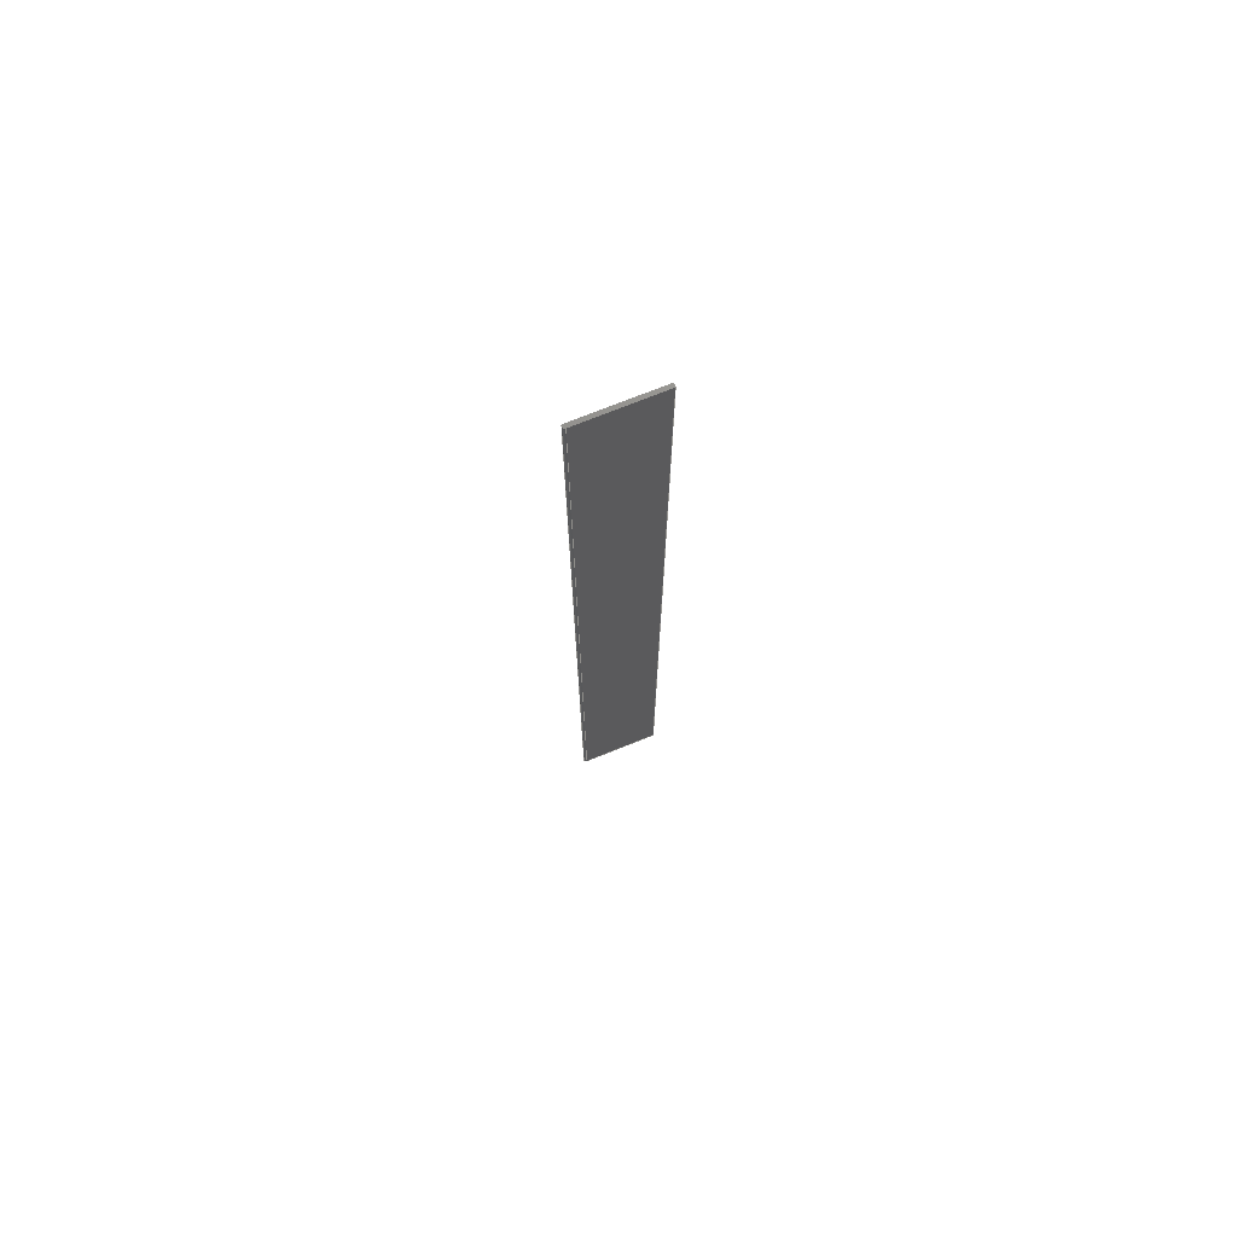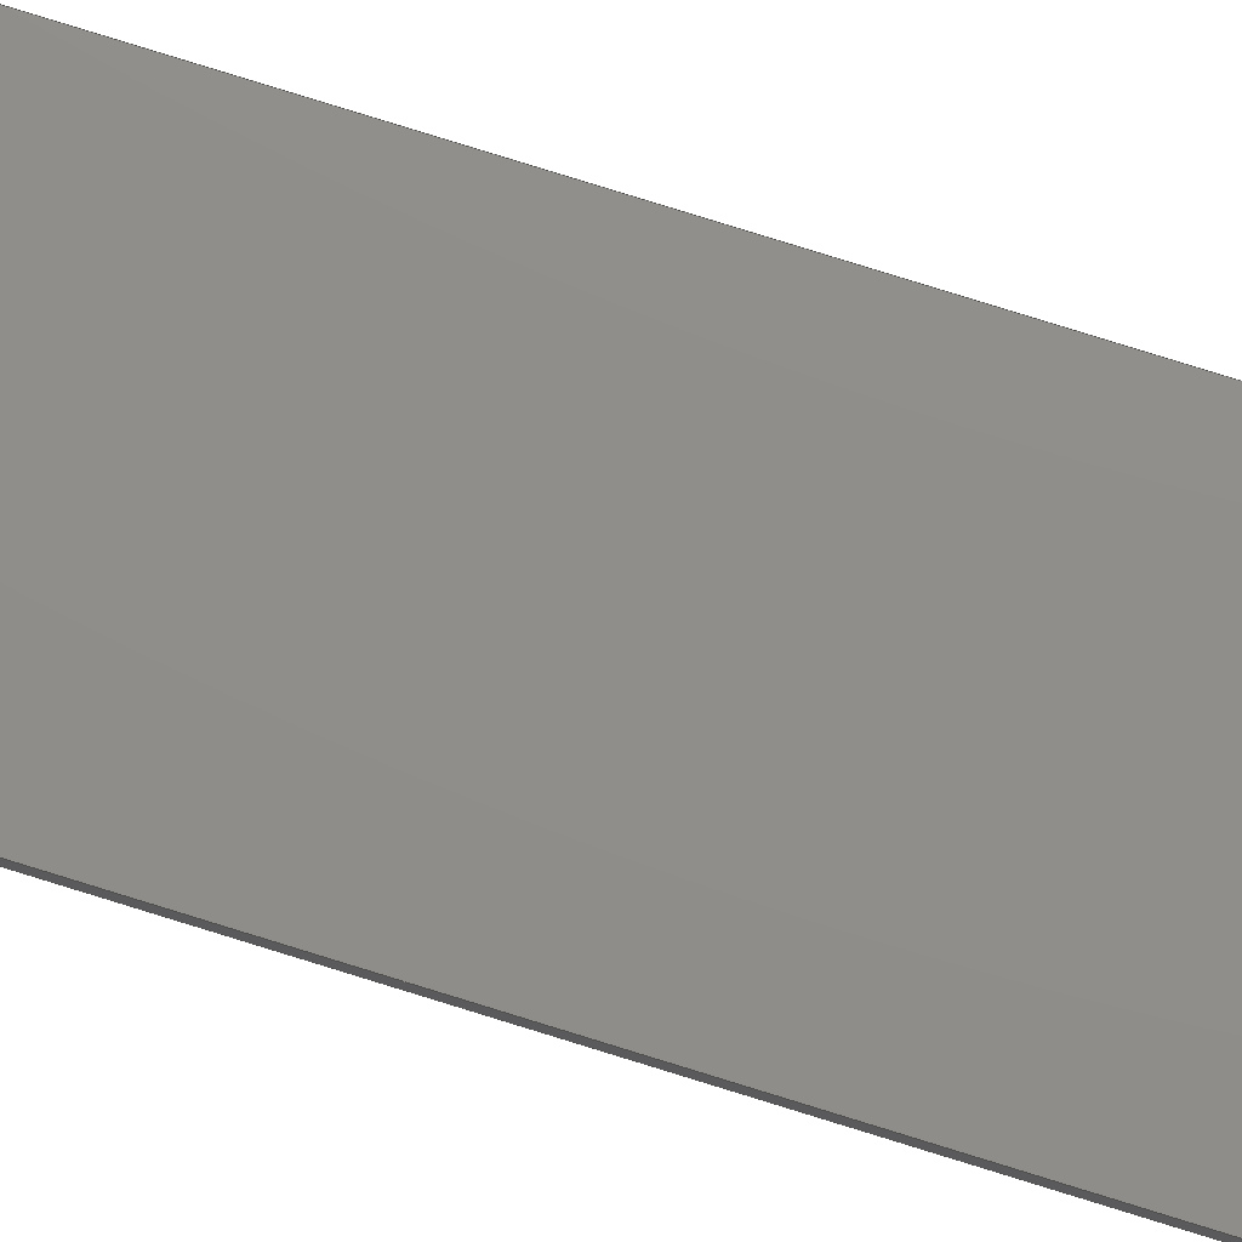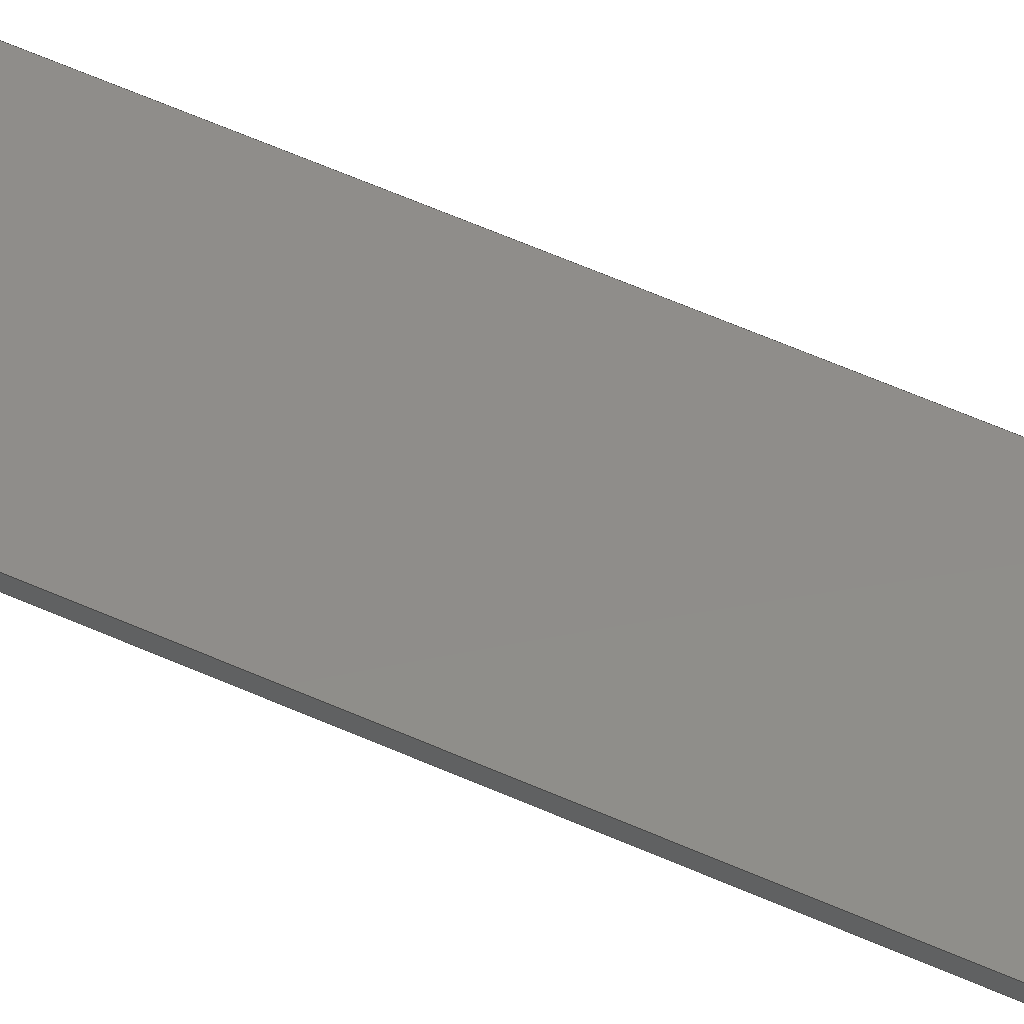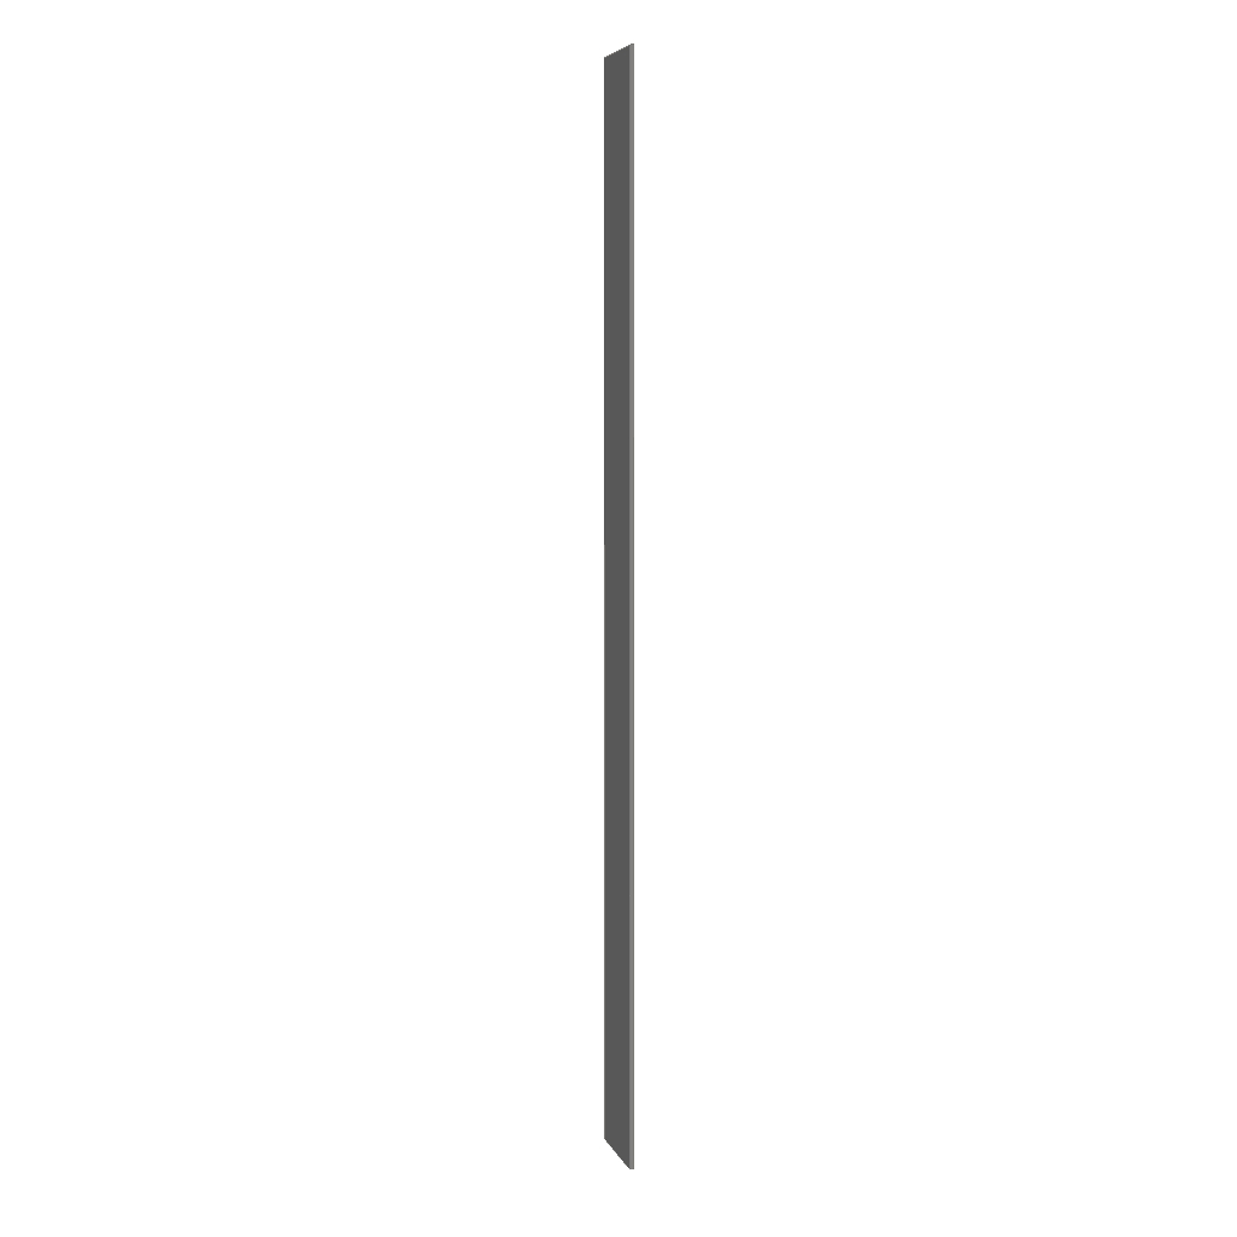
<metadata>
{"format":"step","ext":"stp","renderer":"f3d","projection":"perspective","resolution":1024,"background":"white","views":[{"elev":73.2,"azim":-20.0,"up":"+Z"},{"elev":75.4,"azim":107.5,"up":"+Y"},{"elev":43.5,"azim":119.8,"up":"+Y"},{"elev":6.5,"azim":75.3,"up":"+Z"}]}
</metadata>
<code>
ISO-10303-21;
DATA;
#1=PRODUCT('F11_Skin_Front_Bottom_Balsa_2mm','','',(#2)) ;
#2=PRODUCT_CONTEXT(' ',#3,'mechanical') ;
#3=APPLICATION_CONTEXT('managed model based 3d engineering') ;
#4=PRODUCT_DEFINITION('',' ',#238,#5) ;
#5=PRODUCT_DEFINITION_CONTEXT('part definition',#3,' ') ;
#6=PRODUCT_DEFINITION_SHAPE(' ',' ',#4) ;
#7=MECHANICAL_DESIGN_GEOMETRIC_PRESENTATION_REPRESENTATION(' ',(#84),#245) ;
#8=PRODUCT_CATEGORY('part','specification') ;
#9=SHAPE_REPRESENTATION(' ',(#126),#245) ;
#10=CARTESIAN_POINT(' ',(0,0,0)) ;
#11=CARTESIAN_POINT('Axis2P3D Location',(386.4,-2.882,0)) ;
#12=CARTESIAN_POINT('Line Origine',(386.4,-2.884,654)) ;
#13=CARTESIAN_POINT('Vertex',(386.4,-2.882,654)) ;
#14=CARTESIAN_POINT('Vertex',(386.4,-2.885,654)) ;
#15=CARTESIAN_POINT('Line Origine',(386.4,-2.882,327)) ;
#16=CARTESIAN_POINT('Vertex',(386.4,-2.882,0)) ;
#17=CARTESIAN_POINT('Line Origine',(386.4,-2.884,0)) ;
#18=CARTESIAN_POINT('Vertex',(386.4,-2.885,0)) ;
#19=CARTESIAN_POINT('Line Origine',(386.4,-2.885,327)) ;
#20=CARTESIAN_POINT('Axis2P3D Location',(387.5,-3.545,327)) ;
#21=CARTESIAN_POINT('Axis2P3D Location',(387.5,-3.545,654)) ;
#22=CARTESIAN_POINT('Vertex',(387.6,-4.844,654)) ;
#23=CARTESIAN_POINT('Axis2P3D Location',(387.5,-3.545,5.684e-14)) ;
#24=CARTESIAN_POINT('Vertex',(387.6,-4.844,0)) ;
#25=CARTESIAN_POINT('Line Origine',(387.6,-4.844,327)) ;
#26=CARTESIAN_POINT('Control Point',(387.6,-4.844,0)) ;
#27=CARTESIAN_POINT('Control Point',(397.8,-4.504,0)) ;
#28=CARTESIAN_POINT('Control Point',(408.2,-4.156,0)) ;
#29=CARTESIAN_POINT('Control Point',(418.7,-3.802,0)) ;
#30=CARTESIAN_POINT('Control Point',(429.4,-3.442,0)) ;
#31=CARTESIAN_POINT('Control Point',(440.2,-3.078,0)) ;
#32=CARTESIAN_POINT('Control Point',(387.6,-4.844,0)) ;
#33=CARTESIAN_POINT('Control Point',(397.8,-4.504,0)) ;
#34=CARTESIAN_POINT('Control Point',(408.2,-4.156,0)) ;
#35=CARTESIAN_POINT('Control Point',(418.7,-3.802,0)) ;
#36=CARTESIAN_POINT('Control Point',(429.4,-3.442,0)) ;
#37=CARTESIAN_POINT('Control Point',(440.2,-3.078,0)) ;
#38=CARTESIAN_POINT('Vertex',(440.2,-3.078,0)) ;
#39=CARTESIAN_POINT('Line Origine',(440.2,-3.078,327)) ;
#40=CARTESIAN_POINT('Vertex',(440.2,-3.078,654)) ;
#41=CARTESIAN_POINT('Control Point',(387.6,-4.844,654)) ;
#42=CARTESIAN_POINT('Control Point',(397.8,-4.504,654)) ;
#43=CARTESIAN_POINT('Control Point',(408.2,-4.156,654)) ;
#44=CARTESIAN_POINT('Control Point',(418.7,-3.802,654)) ;
#45=CARTESIAN_POINT('Control Point',(429.4,-3.442,654)) ;
#46=CARTESIAN_POINT('Control Point',(440.2,-3.078,654)) ;
#47=CARTESIAN_POINT('Axis2P3D Location',(440.1,-1.079,0)) ;
#48=CARTESIAN_POINT('Line Origine',(440.2,-2.078,0)) ;
#49=CARTESIAN_POINT('Vertex',(440.1,-1.079,0)) ;
#50=CARTESIAN_POINT('Line Origine',(440.1,-1.079,327)) ;
#51=CARTESIAN_POINT('Vertex',(440.1,-1.079,654)) ;
#52=CARTESIAN_POINT('Line Origine',(440.2,-2.078,654)) ;
#53=CARTESIAN_POINT('Control Point',(440.1,-1.079,0)) ;
#54=CARTESIAN_POINT('Control Point',(434.9,-1.255,0)) ;
#55=CARTESIAN_POINT('Control Point',(429.7,-1.431,0)) ;
#56=CARTESIAN_POINT('Control Point',(424.5,-1.606,0)) ;
#57=CARTESIAN_POINT('Control Point',(413.8,-1.968,0)) ;
#58=CARTESIAN_POINT('Control Point',(403,-2.329,0)) ;
#59=CARTESIAN_POINT('Control Point',(397.5,-2.514,0)) ;
#60=CARTESIAN_POINT('Control Point',(391.9,-2.698,0)) ;
#61=CARTESIAN_POINT('Control Point',(386.4,-2.882,0)) ;
#62=CARTESIAN_POINT('Control Point',(440.1,-1.079,0)) ;
#63=CARTESIAN_POINT('Control Point',(434.9,-1.255,0)) ;
#64=CARTESIAN_POINT('Control Point',(429.7,-1.431,0)) ;
#65=CARTESIAN_POINT('Control Point',(424.5,-1.606,0)) ;
#66=CARTESIAN_POINT('Control Point',(413.8,-1.968,0)) ;
#67=CARTESIAN_POINT('Control Point',(403,-2.329,0)) ;
#68=CARTESIAN_POINT('Control Point',(397.5,-2.514,0)) ;
#69=CARTESIAN_POINT('Control Point',(391.9,-2.698,0)) ;
#70=CARTESIAN_POINT('Control Point',(386.4,-2.882,0)) ;
#71=CARTESIAN_POINT('Control Point',(440.1,-1.079,654)) ;
#72=CARTESIAN_POINT('Control Point',(434.9,-1.255,654)) ;
#73=CARTESIAN_POINT('Control Point',(429.7,-1.431,654)) ;
#74=CARTESIAN_POINT('Control Point',(424.5,-1.606,654)) ;
#75=CARTESIAN_POINT('Control Point',(413.8,-1.968,654)) ;
#76=CARTESIAN_POINT('Control Point',(403,-2.329,654)) ;
#77=CARTESIAN_POINT('Control Point',(397.5,-2.514,654)) ;
#78=CARTESIAN_POINT('Control Point',(391.9,-2.698,654)) ;
#79=CARTESIAN_POINT('Control Point',(386.4,-2.882,654)) ;
#80=CARTESIAN_POINT('Axis2P3D Location',(0,0,0)) ;
#81=CARTESIAN_POINT('Axis2P3D Location',(0,0,654)) ;
#82=PRODUCT_RELATED_PRODUCT_CATEGORY('part',$,(#1)) ;
#83=UNCERTAINTY_MEASURE_WITH_UNIT(LENGTH_MEASURE(0.005),#242,'distance_accuracy_value','CONFUSED CURVE UNCERTAINTY') ;
#84=STYLED_ITEM(' ',(#85),#203) ;
#85=PRESENTATION_STYLE_ASSIGNMENT((#86)) ;
#86=SURFACE_STYLE_USAGE(.BOTH.,#87) ;
#87=SURFACE_SIDE_STYLE(' ',(#88)) ;
#88=SURFACE_STYLE_FILL_AREA(#89) ;
#89=FILL_AREA_STYLE(' ',(#90)) ;
#90=FILL_AREA_STYLE_COLOUR(' ',#229) ;
#91=VECTOR('Line Direction',#104,1) ;
#92=VECTOR('Line Direction',#105,1) ;
#93=VECTOR('Line Direction',#106,1) ;
#94=VECTOR('Line Direction',#107,1) ;
#95=VECTOR('Line Direction',#112,1) ;
#96=VECTOR('Extrusion Surface Vector',#113,1) ;
#97=VECTOR('Line Direction',#114,1) ;
#98=VECTOR('Line Direction',#117,1) ;
#99=VECTOR('Line Direction',#118,1) ;
#100=VECTOR('Line Direction',#119,1) ;
#101=VECTOR('Extrusion Surface Vector',#120,1) ;
#102=DIRECTION('Axis2P3D Direction',(-0.8616,0.5076,0)) ;
#103=DIRECTION('Axis2P3D XDirection',(-0.5076,-0.8616,0)) ;
#104=DIRECTION('Vector Direction',(-0.5076,-0.8616,0)) ;
#105=DIRECTION('Vector Direction',(0,0,1)) ;
#106=DIRECTION('Vector Direction',(-0.5076,-0.8616,0)) ;
#107=DIRECTION('Vector Direction',(0,0,-1)) ;
#108=DIRECTION('Axis2P3D Direction',(0,0,-1)) ;
#109=DIRECTION('Axis2P3D XDirection',(0.03326,-0.9994,0)) ;
#110=DIRECTION('Axis2P3D Direction',(0,0,-1)) ;
#111=DIRECTION('Axis2P3D Direction',(0,0,-1)) ;
#112=DIRECTION('Vector Direction',(0,0,-1)) ;
#113=DIRECTION('Vector Direction',(0,0,1)) ;
#114=DIRECTION('Vector Direction',(0,0,1)) ;
#115=DIRECTION('Axis2P3D Direction',(-0.9994,-0.03378,0)) ;
#116=DIRECTION('Axis2P3D XDirection',(0.03378,-0.9994,0)) ;
#117=DIRECTION('Vector Direction',(0.03378,-0.9994,0)) ;
#118=DIRECTION('Vector Direction',(0,0,1)) ;
#119=DIRECTION('Vector Direction',(0.03378,-0.9994,0)) ;
#120=DIRECTION('Vector Direction',(0,0,1)) ;
#121=DIRECTION('Axis2P3D Direction',(0,0,1)) ;
#122=DIRECTION('Axis2P3D XDirection',(1,0,0)) ;
#123=DIRECTION('Axis2P3D Direction',(0,0,1)) ;
#124=DIRECTION('Axis2P3D XDirection',(1,0,0)) ;
#125=SHAPE_REPRESENTATION_RELATIONSHIP(' ',' ',#9,#214) ;
#126=AXIS2_PLACEMENT_3D(' ',#10,$,$) ;
#127=AXIS2_PLACEMENT_3D('Plane Axis2P3D',#11,#102,#103) ;
#128=AXIS2_PLACEMENT_3D('Cylinder Axis2P3D',#20,#108,#109) ;
#129=AXIS2_PLACEMENT_3D('Circle Axis2P3D',#21,#110,$) ;
#130=AXIS2_PLACEMENT_3D('Circle Axis2P3D',#23,#111,$) ;
#131=AXIS2_PLACEMENT_3D('Plane Axis2P3D',#47,#115,#116) ;
#132=AXIS2_PLACEMENT_3D('Plane Axis2P3D',#80,#121,#122) ;
#133=AXIS2_PLACEMENT_3D('Plane Axis2P3D',#81,#123,#124) ;
#134=LINE('Line',#12,#91) ;
#135=LINE('Line',#15,#92) ;
#136=LINE('Line',#17,#93) ;
#137=LINE('Line',#19,#94) ;
#138=LINE('Line',#25,#95) ;
#139=LINE('Line',#39,#97) ;
#140=LINE('Line',#48,#98) ;
#141=LINE('Line',#50,#99) ;
#142=LINE('Line',#52,#100) ;
#143=CIRCLE('generated circle',#129,1.3) ;
#144=CIRCLE('generated circle',#130,1.3) ;
#145=PLANE('',#127) ;
#146=PLANE('',#131) ;
#147=PLANE('',#132) ;
#148=PLANE('',#133) ;
#149=CYLINDRICAL_SURFACE('generated cylinder',#128,1.3) ;
#150=EDGE_CURVE('',#204,#205,#134,.T.) ;
#151=EDGE_CURVE('',#206,#204,#135,.T.) ;
#152=EDGE_CURVE('',#206,#207,#136,.T.) ;
#153=EDGE_CURVE('',#207,#205,#137,.F.) ;
#154=EDGE_CURVE('',#208,#205,#143,.T.) ;
#155=EDGE_CURVE('',#207,#209,#144,.F.) ;
#156=EDGE_CURVE('',#209,#208,#138,.F.) ;
#157=EDGE_CURVE('',#209,#210,#224,.T.) ;
#158=EDGE_CURVE('',#210,#211,#139,.T.) ;
#159=EDGE_CURVE('',#208,#211,#225,.T.) ;
#160=EDGE_CURVE('',#210,#212,#140,.F.) ;
#161=EDGE_CURVE('',#212,#213,#141,.T.) ;
#162=EDGE_CURVE('',#211,#213,#142,.F.) ;
#163=EDGE_CURVE('',#212,#206,#227,.T.) ;
#164=EDGE_CURVE('',#213,#204,#228,.T.) ;
#165=CLOSED_SHELL('Closed Shell',(#215,#216,#217,#218,#219,#220,#221)) ;
#166=ORIENTED_EDGE('',*,*,#150,.F.) ;
#167=ORIENTED_EDGE('',*,*,#151,.F.) ;
#168=ORIENTED_EDGE('',*,*,#152,.T.) ;
#169=ORIENTED_EDGE('',*,*,#153,.T.) ;
#170=ORIENTED_EDGE('',*,*,#154,.T.) ;
#171=ORIENTED_EDGE('',*,*,#153,.F.) ;
#172=ORIENTED_EDGE('',*,*,#155,.T.) ;
#173=ORIENTED_EDGE('',*,*,#156,.T.) ;
#174=ORIENTED_EDGE('',*,*,#157,.T.) ;
#175=ORIENTED_EDGE('',*,*,#158,.T.) ;
#176=ORIENTED_EDGE('',*,*,#159,.F.) ;
#177=ORIENTED_EDGE('',*,*,#156,.F.) ;
#178=ORIENTED_EDGE('',*,*,#158,.F.) ;
#179=ORIENTED_EDGE('',*,*,#160,.T.) ;
#180=ORIENTED_EDGE('',*,*,#161,.T.) ;
#181=ORIENTED_EDGE('',*,*,#162,.F.) ;
#182=ORIENTED_EDGE('',*,*,#161,.F.) ;
#183=ORIENTED_EDGE('',*,*,#163,.T.) ;
#184=ORIENTED_EDGE('',*,*,#151,.T.) ;
#185=ORIENTED_EDGE('',*,*,#164,.F.) ;
#186=ORIENTED_EDGE('',*,*,#155,.F.) ;
#187=ORIENTED_EDGE('',*,*,#152,.F.) ;
#188=ORIENTED_EDGE('',*,*,#163,.F.) ;
#189=ORIENTED_EDGE('',*,*,#160,.F.) ;
#190=ORIENTED_EDGE('',*,*,#157,.F.) ;
#191=ORIENTED_EDGE('',*,*,#159,.T.) ;
#192=ORIENTED_EDGE('',*,*,#162,.T.) ;
#193=ORIENTED_EDGE('',*,*,#164,.T.) ;
#194=ORIENTED_EDGE('',*,*,#150,.T.) ;
#195=ORIENTED_EDGE('',*,*,#154,.F.) ;
#196=EDGE_LOOP('',(#166,#167,#168,#169)) ;
#197=EDGE_LOOP('',(#170,#171,#172,#173)) ;
#198=EDGE_LOOP('',(#174,#175,#176,#177)) ;
#199=EDGE_LOOP('',(#178,#179,#180,#181)) ;
#200=EDGE_LOOP('',(#182,#183,#184,#185)) ;
#201=EDGE_LOOP('',(#186,#187,#188,#189,#190)) ;
#202=EDGE_LOOP('',(#191,#192,#193,#194,#195)) ;
#203=MANIFOLD_SOLID_BREP('PartBody',#165) ;
#204=VERTEX_POINT('',#13) ;
#205=VERTEX_POINT('',#14) ;
#206=VERTEX_POINT('',#16) ;
#207=VERTEX_POINT('',#18) ;
#208=VERTEX_POINT('',#22) ;
#209=VERTEX_POINT('',#24) ;
#210=VERTEX_POINT('',#38) ;
#211=VERTEX_POINT('',#40) ;
#212=VERTEX_POINT('',#49) ;
#213=VERTEX_POINT('',#51) ;
#214=ADVANCED_BREP_SHAPE_REPRESENTATION('NONE',(#203),#245) ;
#215=ADVANCED_FACE('PartBody',(#230),#145,.T.) ;
#216=ADVANCED_FACE('PartBody',(#231),#149,.T.) ;
#217=ADVANCED_FACE('PartBody',(#232),#240,.T.) ;
#218=ADVANCED_FACE('PartBody',(#233),#146,.F.) ;
#219=ADVANCED_FACE('PartBody',(#234),#241,.T.) ;
#220=ADVANCED_FACE('PartBody',(#235),#147,.F.) ;
#221=ADVANCED_FACE('PartBody',(#236),#148,.T.) ;
#222=APPLICATION_PROTOCOL_DEFINITION('international standard','ap242_managed_model_based_3d_engineering',2014,#3) ;
#223=B_SPLINE_CURVE_WITH_KNOTS('',5,(#26,#27,#28,#29,#30,#31),.UNSPECIFIED.,.F.,.U.,(6,6),(40.9,93.44),.UNSPECIFIED.) ;
#224=B_SPLINE_CURVE_WITH_KNOTS('',5,(#32,#33,#34,#35,#36,#37),.UNSPECIFIED.,.F.,.U.,(6,6),(5e+05,5e+05),.UNSPECIFIED.) ;
#225=B_SPLINE_CURVE_WITH_KNOTS('',5,(#41,#42,#43,#44,#45,#46),.UNSPECIFIED.,.F.,.U.,(6,6),(5e+05,5e+05),.UNSPECIFIED.) ;
#226=B_SPLINE_CURVE_WITH_KNOTS('',5,(#53,#54,#55,#56,#57,#58,#59,#60,#61),.UNSPECIFIED.,.F.,.U.,(6,3,6),(0,26.03,53.73),.UNSPECIFIED.) ;
#227=B_SPLINE_CURVE_WITH_KNOTS('',5,(#62,#63,#64,#65,#66,#67,#68,#69,#70),.UNSPECIFIED.,.F.,.U.,(6,3,6),(5.001e+05,5.001e+05,5.001e+05),.UNSPECIFIED.) ;
#228=B_SPLINE_CURVE_WITH_KNOTS('',5,(#71,#72,#73,#74,#75,#76,#77,#78,#79),.UNSPECIFIED.,.F.,.U.,(6,3,6),(5.001e+05,5.001e+05,5.001e+05),.UNSPECIFIED.) ;
#229=COLOUR_RGB('Colour',0.8235,0.8235,1) ;
#230=FACE_OUTER_BOUND('',#196,.T.) ;
#231=FACE_OUTER_BOUND('',#197,.T.) ;
#232=FACE_OUTER_BOUND('',#198,.T.) ;
#233=FACE_OUTER_BOUND('',#199,.T.) ;
#234=FACE_OUTER_BOUND('',#200,.T.) ;
#235=FACE_OUTER_BOUND('',#201,.T.) ;
#236=FACE_OUTER_BOUND('',#202,.T.) ;
#237=PRODUCT_CATEGORY_RELATIONSHIP(' ',' ',#8,#82) ;
#238=PRODUCT_DEFINITION_FORMATION_WITH_SPECIFIED_SOURCE('',' ',#1,.NOT_KNOWN.) ;
#239=SHAPE_DEFINITION_REPRESENTATION(#6,#9) ;
#240=SURFACE_OF_LINEAR_EXTRUSION('generated tabulated cylinder',#223,#96) ;
#241=SURFACE_OF_LINEAR_EXTRUSION('generated tabulated cylinder',#226,#101) ;
#242=(LENGTH_UNIT()NAMED_UNIT(*)SI_UNIT(.MILLI.,.METRE.)) ;
#243=(NAMED_UNIT(*)PLANE_ANGLE_UNIT()SI_UNIT($,.RADIAN.)) ;
#244=(NAMED_UNIT(*)SI_UNIT($,.STERADIAN.)SOLID_ANGLE_UNIT()) ;
#245=(GEOMETRIC_REPRESENTATION_CONTEXT(3)GLOBAL_UNCERTAINTY_ASSIGNED_CONTEXT((#83))GLOBAL_UNIT_ASSIGNED_CONTEXT((#242,#243,#244))REPRESENTATION_CONTEXT(' ',' ')) ;
ENDSEC;
END-ISO-10303-21;

</code>
